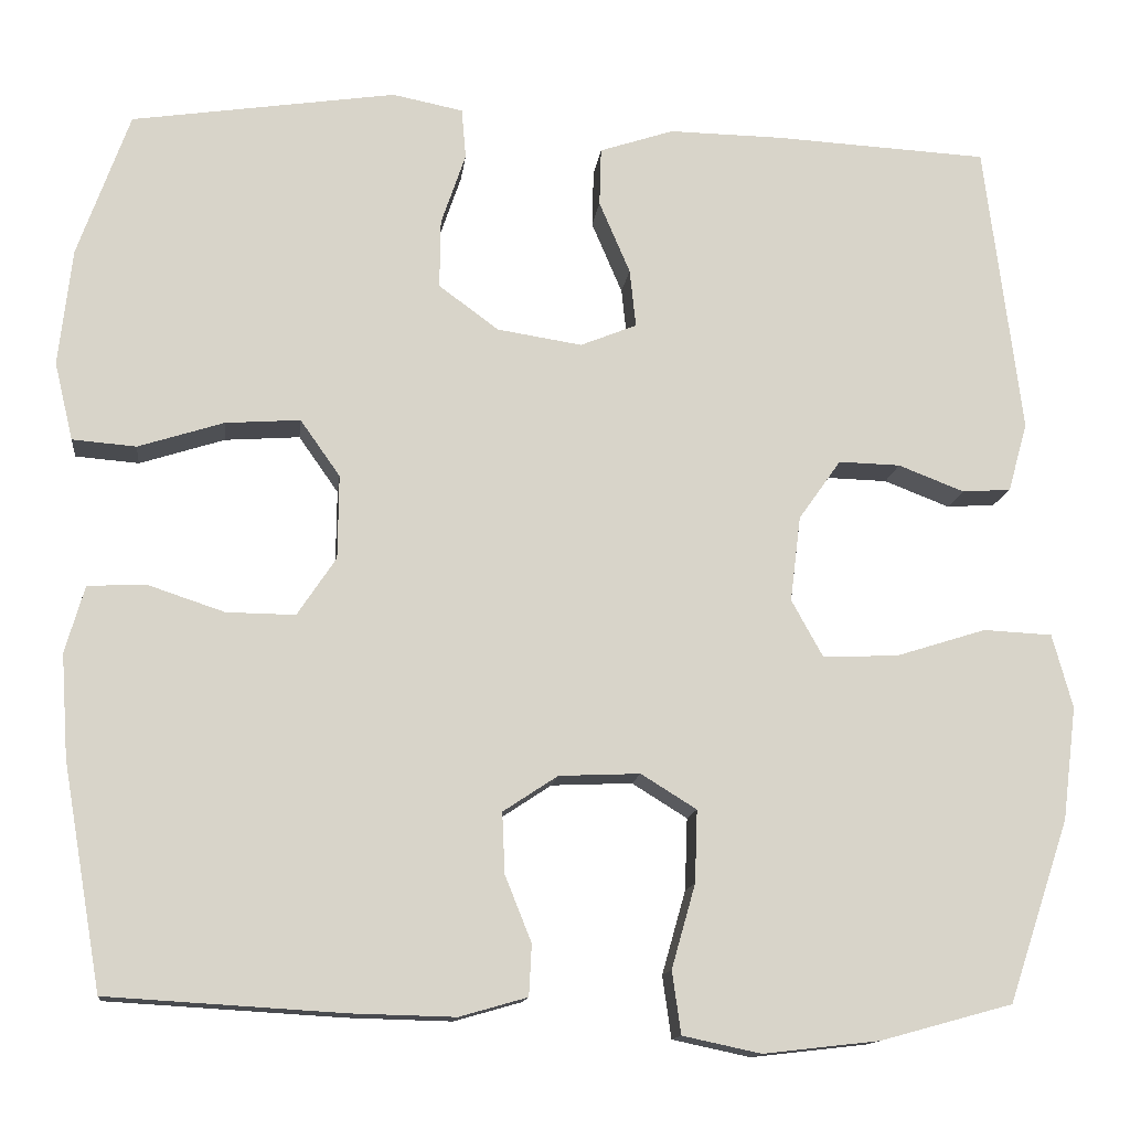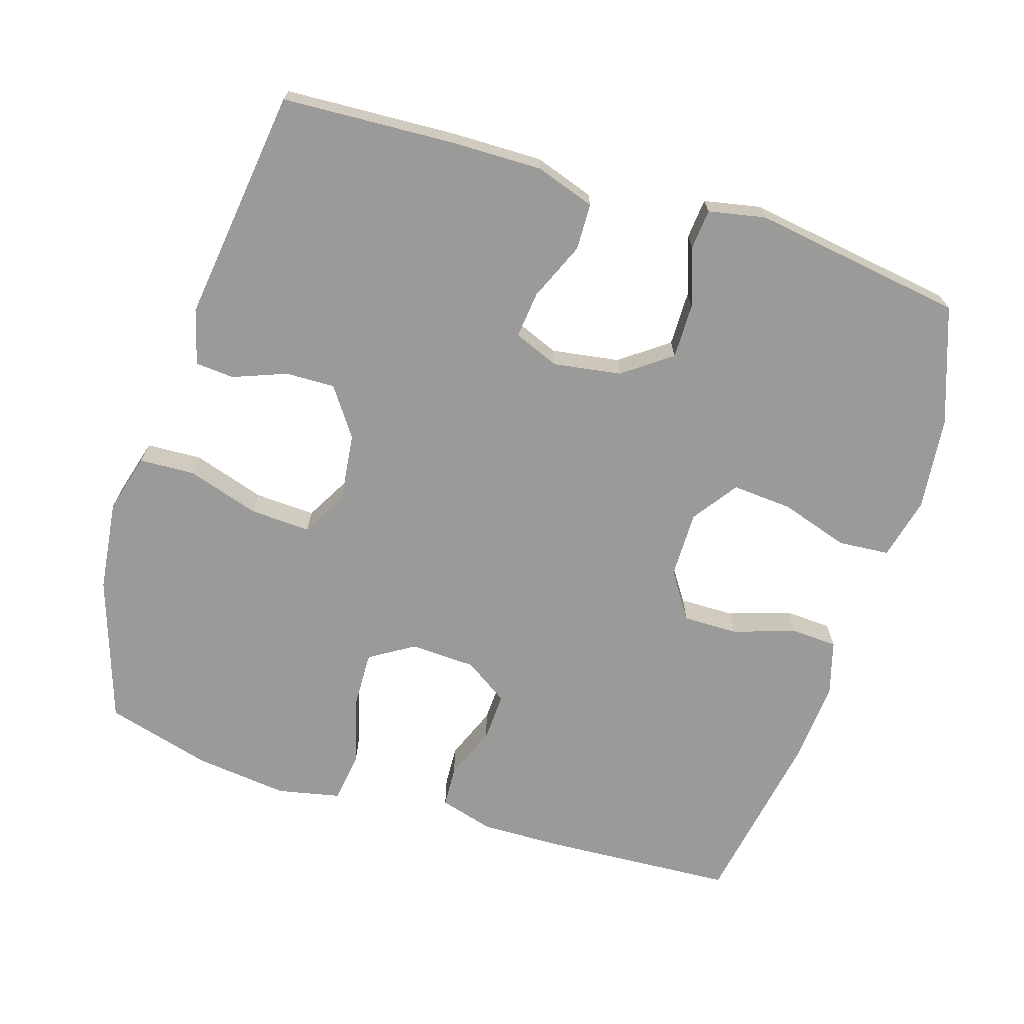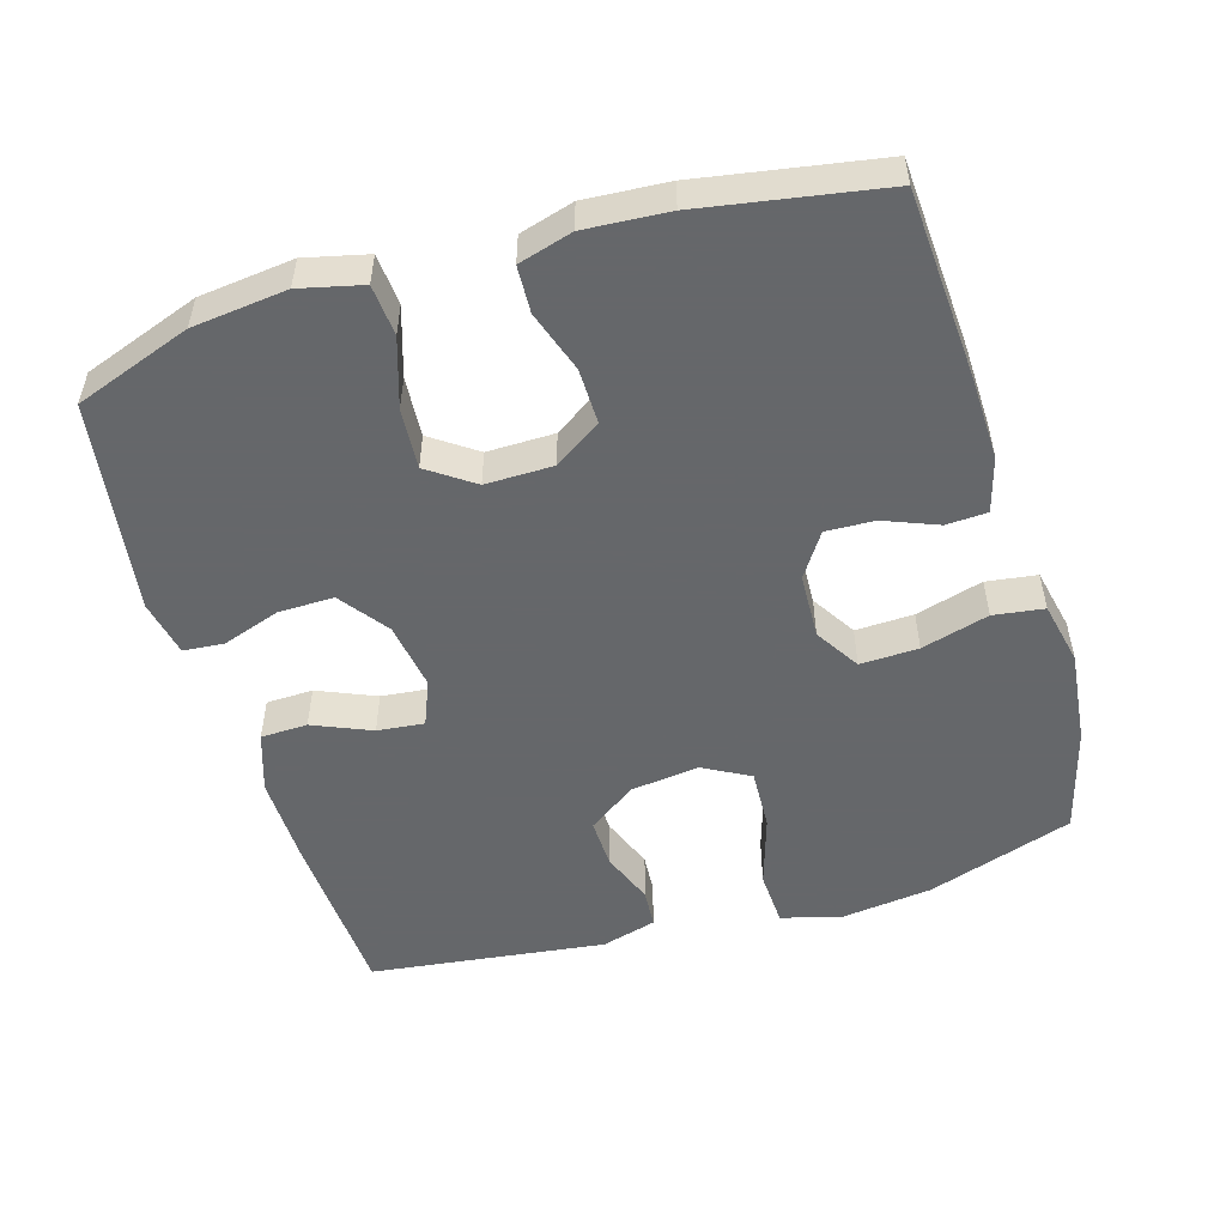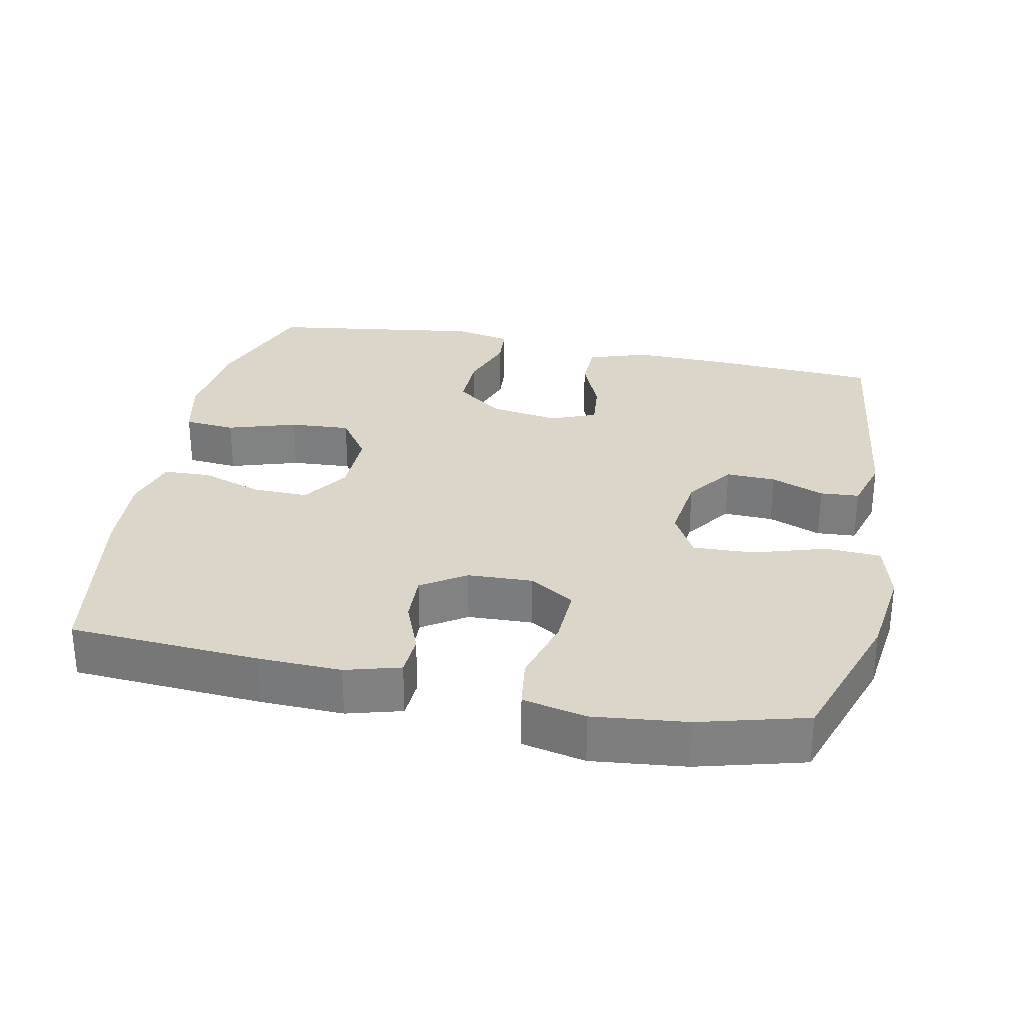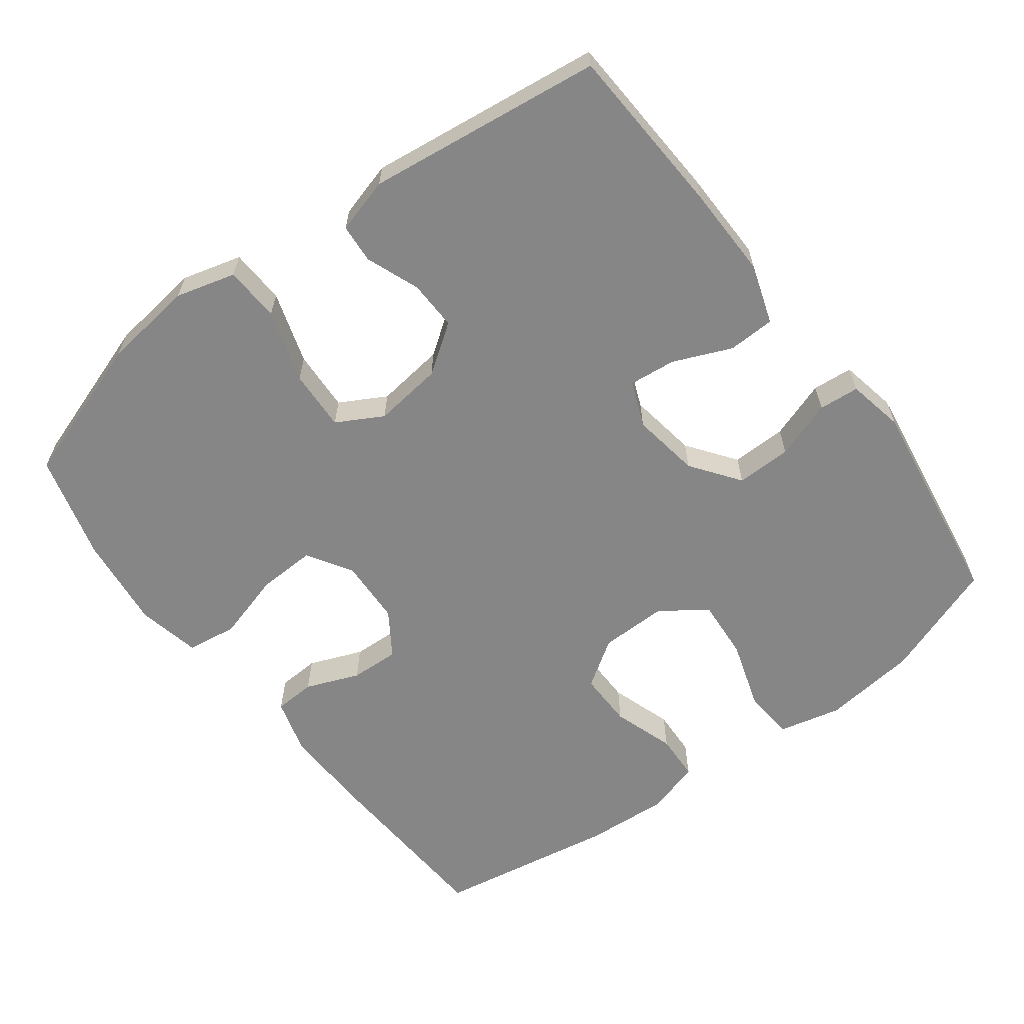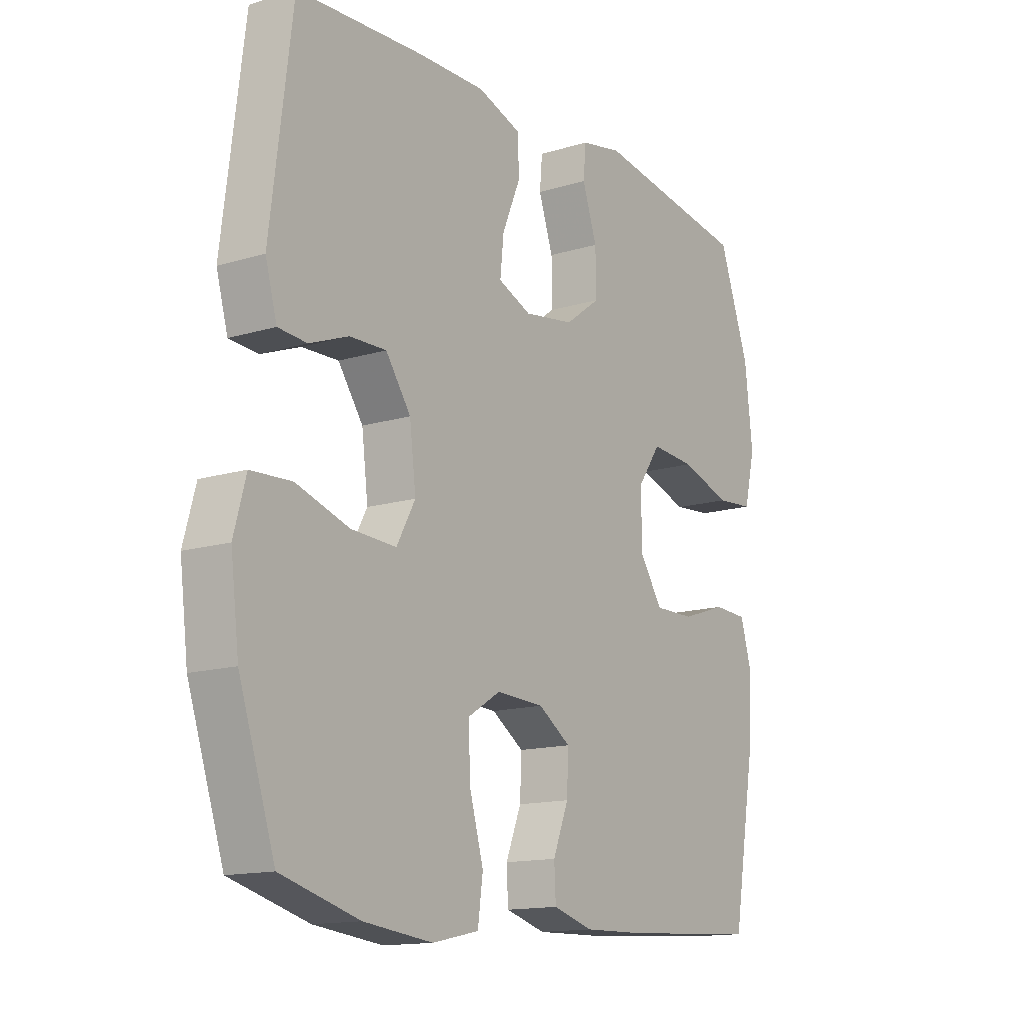
<metadata>
{"format":"obj","ext":"obj","renderer":"f3d","projection":"perspective","resolution":1024,"background":"white","views":[{"elev":-13.4,"azim":173.4,"up":"+Z"},{"elev":-69.2,"azim":-17.5,"up":"+Y"},{"elev":-52.0,"azim":106.7,"up":"+Y"},{"elev":29.8,"azim":-168.2,"up":"+Y"},{"elev":-62.2,"azim":-53.0,"up":"+Y"},{"elev":-14.2,"azim":-56.2,"up":"+Z"}]}
</metadata>
<code>
v 0.5 0.07 0.5
v 0.559 0.07 0.336
v 0.574 0.07 0.203
v 0.553 0.07 0.115
v 0.481 0.07 0.109
v 0.384 0.07 0.14
v 0.299 0.07 0.146
v 0.254 0.07 0.082
v 0.255 0.07 -0.013
v 0.299 0.07 -0.079
v 0.377 0.07 -0.078
v 0.464 0.07 -0.049
v 0.53 0.07 -0.052
v 0.552 0.07 -0.128
v 0.544 0.07 -0.245
v 0.5 0.07 -0.5
v 0.233 0.07 -0.516
v 0.115 0.07 -0.519
v 0.038 0.07 -0.497
v 0.035 0.07 -0.439
v 0.065 0.07 -0.364
v 0.068 0.07 -0.295
v 0.006 0.07 -0.254
v -0.086 0.07 -0.25
v -0.149 0.07 -0.289
v -0.146 0.07 -0.371
v -0.119 0.07 -0.466
v -0.129 0.07 -0.537
v -0.218 0.07 -0.556
v -0.35 0.07 -0.541
v -0.5 0.07 -0.5
v -0.569 0.07 -0.294
v -0.585 0.07 -0.165
v -0.562 0.07 -0.081
v -0.484 0.07 -0.077
v -0.382 0.07 -0.109
v -0.296 0.07 -0.113
v -0.26 0.07 -0.048
v -0.272 0.07 0.049
v -0.32 0.07 0.117
v -0.39 0.07 0.115
v -0.465 0.07 0.086
v -0.52 0.07 0.09
v -0.542 0.07 0.168
v -0.5 0.07 0.5
v -0.257 0.07 0.513
v -0.128 0.07 0.515
v -0.044 0.07 0.487
v -0.042 0.07 0.421
v -0.077 0.07 0.339
v -0.084 0.07 0.273
v -0.02 0.07 0.247
v 0.076 0.07 0.262
v 0.144 0.07 0.312
v 0.143 0.07 0.39
v 0.115 0.07 0.472
v 0.12 0.07 0.529
v 0.2 0.07 0.545
v 0.5 0 0.5
v 0.559 0 0.336
v 0.574 0 0.203
v 0.553 0 0.115
v 0.481 0 0.109
v 0.384 0 0.14
v 0.299 0 0.146
v 0.254 0 0.082
v 0.255 0 -0.013
v 0.299 0 -0.079
v 0.377 0 -0.078
v 0.464 0 -0.049
v 0.53 0 -0.052
v 0.552 0 -0.128
v 0.544 0 -0.245
v 0.5 0 -0.5
v 0.233 0 -0.516
v 0.115 0 -0.519
v 0.038 0 -0.497
v 0.035 0 -0.439
v 0.065 0 -0.364
v 0.068 0 -0.295
v 0.006 0 -0.254
v -0.086 0 -0.25
v -0.149 0 -0.289
v -0.146 0 -0.371
v -0.119 0 -0.466
v -0.129 0 -0.537
v -0.218 0 -0.556
v -0.35 0 -0.541
v -0.5 0 -0.5
v -0.569 0 -0.294
v -0.585 0 -0.165
v -0.562 0 -0.081
v -0.484 0 -0.077
v -0.382 0 -0.109
v -0.296 0 -0.113
v -0.26 0 -0.048
v -0.272 0 0.049
v -0.32 0 0.117
v -0.39 0 0.115
v -0.465 0 0.086
v -0.52 0 0.09
v -0.542 0 0.168
v -0.5 0 0.5
v -0.257 0 0.513
v -0.128 0 0.515
v -0.044 0 0.487
v -0.042 0 0.421
v -0.077 0 0.339
v -0.084 0 0.273
v -0.02 0 0.247
v 0.076 0 0.262
v 0.144 0 0.312
v 0.143 0 0.39
v 0.115 0 0.472
v 0.12 0 0.529
v 0.2 0 0.545
f 55 56 57 58
f 54 55 58 1
f 53 54 1 2
f 52 53 2 3
f 47 48 49 50
f 47 50 51
f 46 47 51
f 45 46 51
f 44 45 51
f 41 42 43 44
f 40 41 44 51
f 39 40 51 52
f 33 34 35 36
f 33 36 37
f 32 33 37
f 31 32 37
f 30 31 37 38
f 26 27 28 29
f 25 26 29 30
f 18 19 20 21
f 18 21 22
f 17 18 22
f 16 17 22
f 15 16 22 23
f 11 12 13 14
f 10 11 14 15
f 3 4 5 6
f 3 6 7
f 52 3 7
f 38 39 52 7
f 25 30 38
f 24 25 38 7
f 10 15 23 24
f 9 10 24
f 8 9 24
f 7 8 24
f 116 115 114 113
f 59 116 113 112
f 60 59 112 111
f 61 60 111 110
f 108 107 106 105
f 109 108 105
f 109 105 104
f 109 104 103
f 109 103 102
f 102 101 100 99
f 109 102 99 98
f 110 109 98 97
f 94 93 92 91
f 95 94 91
f 95 91 90
f 95 90 89
f 96 95 89 88
f 87 86 85 84
f 88 87 84 83
f 79 78 77 76
f 80 79 76
f 80 76 75
f 80 75 74
f 81 80 74 73
f 72 71 70 69
f 73 72 69 68
f 64 63 62 61
f 65 64 61
f 65 61 110
f 65 110 97 96
f 96 88 83
f 65 96 83 82
f 82 81 73 68
f 82 68 67
f 82 67 66
f 82 66 65
f 1 59 60 2
f 2 60 61 3
f 3 61 62 4
f 4 62 63 5
f 5 63 64 6
f 6 64 65 7
f 7 65 66 8
f 8 66 67 9
f 9 67 68 10
f 10 68 69 11
f 11 69 70 12
f 12 70 71 13
f 13 71 72 14
f 14 72 73 15
f 15 73 74 16
f 16 74 75 17
f 17 75 76 18
f 18 76 77 19
f 19 77 78 20
f 20 78 79 21
f 21 79 80 22
f 22 80 81 23
f 23 81 82 24
f 24 82 83 25
f 25 83 84 26
f 26 84 85 27
f 27 85 86 28
f 28 86 87 29
f 29 87 88 30
f 30 88 89 31
f 31 89 90 32
f 32 90 91 33
f 33 91 92 34
f 34 92 93 35
f 35 93 94 36
f 36 94 95 37
f 37 95 96 38
f 38 96 97 39
f 39 97 98 40
f 40 98 99 41
f 41 99 100 42
f 42 100 101 43
f 43 101 102 44
f 44 102 103 45
f 45 103 104 46
f 46 104 105 47
f 47 105 106 48
f 48 106 107 49
f 49 107 108 50
f 50 108 109 51
f 51 109 110 52
f 52 110 111 53
f 53 111 112 54
f 54 112 113 55
f 55 113 114 56
f 56 114 115 57
f 57 115 116 58
f 58 116 59 1

</code>
